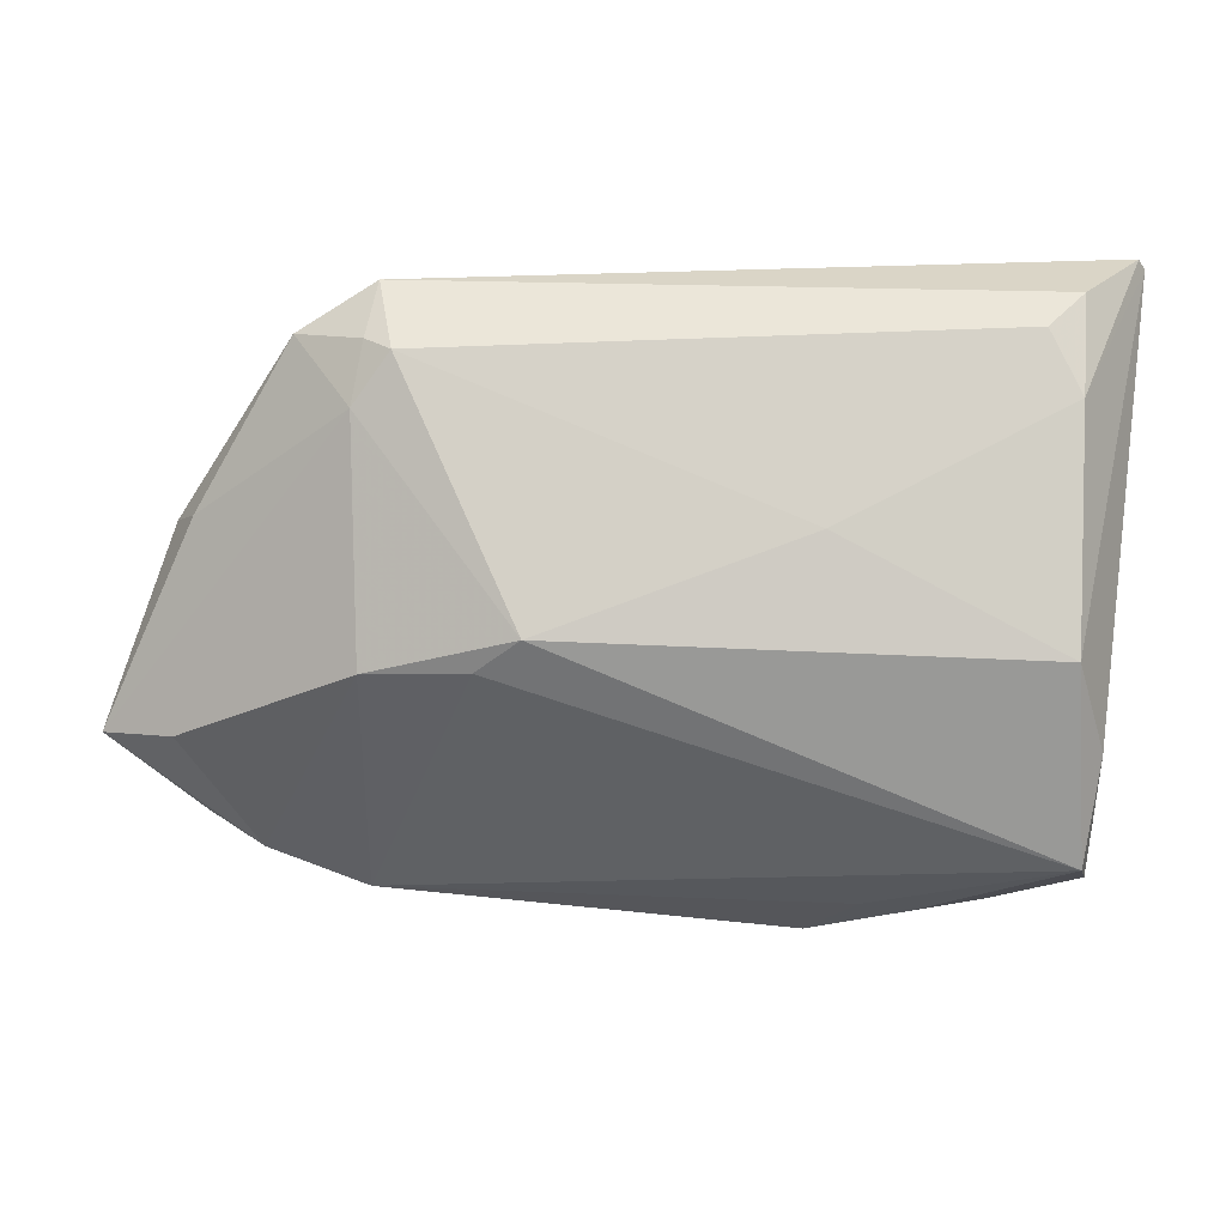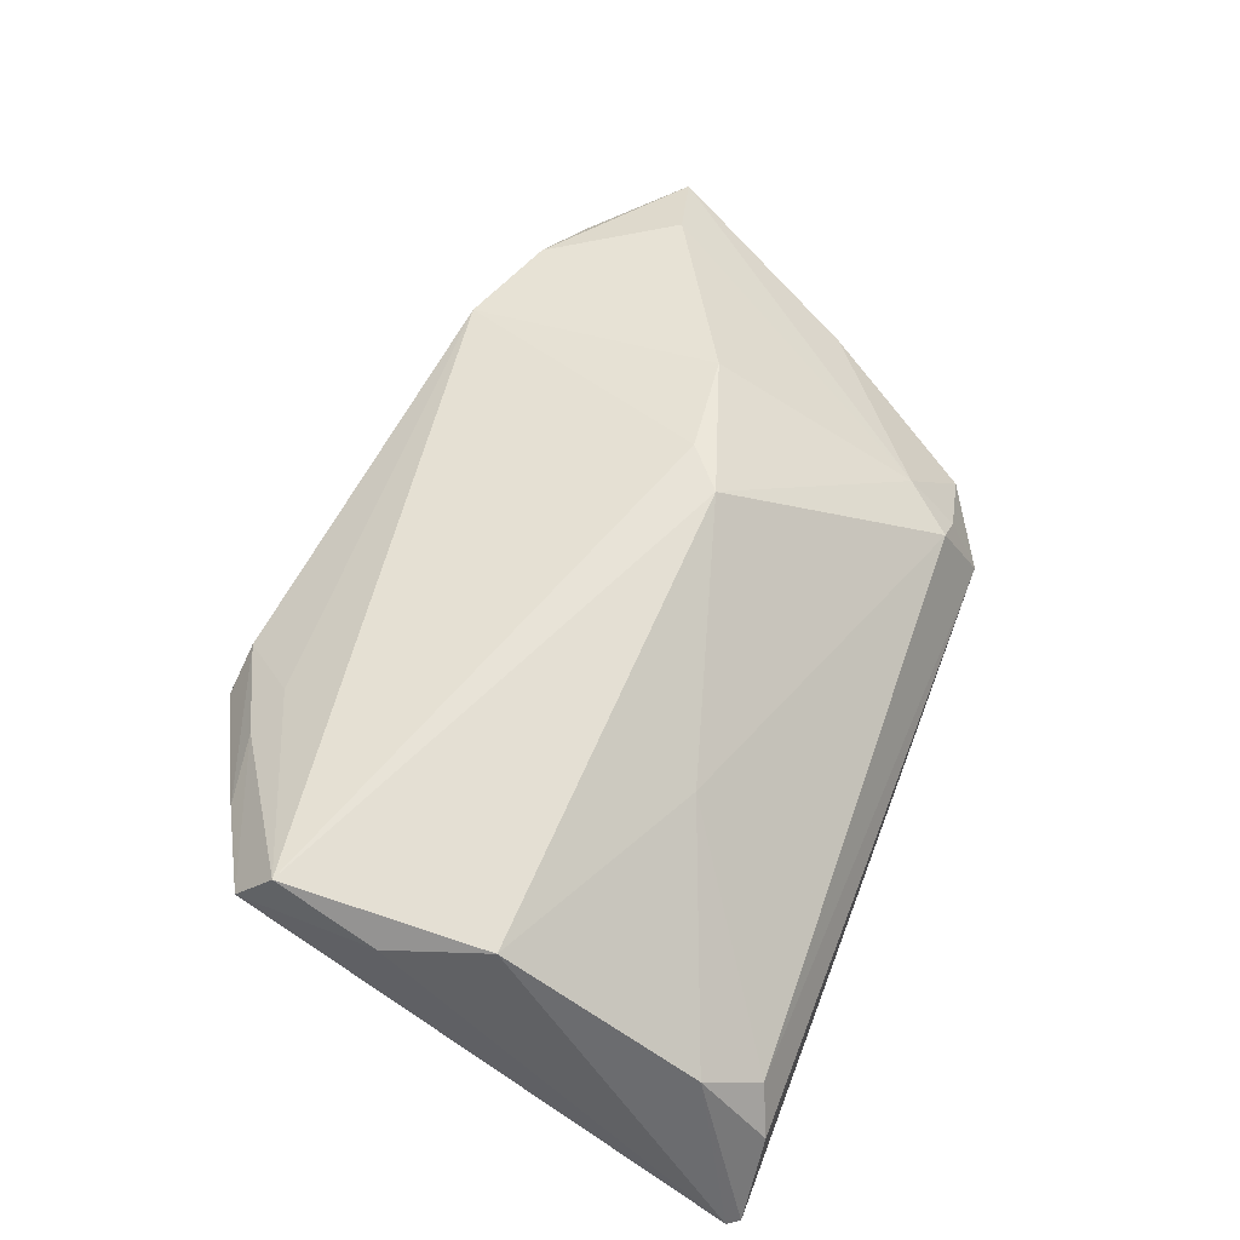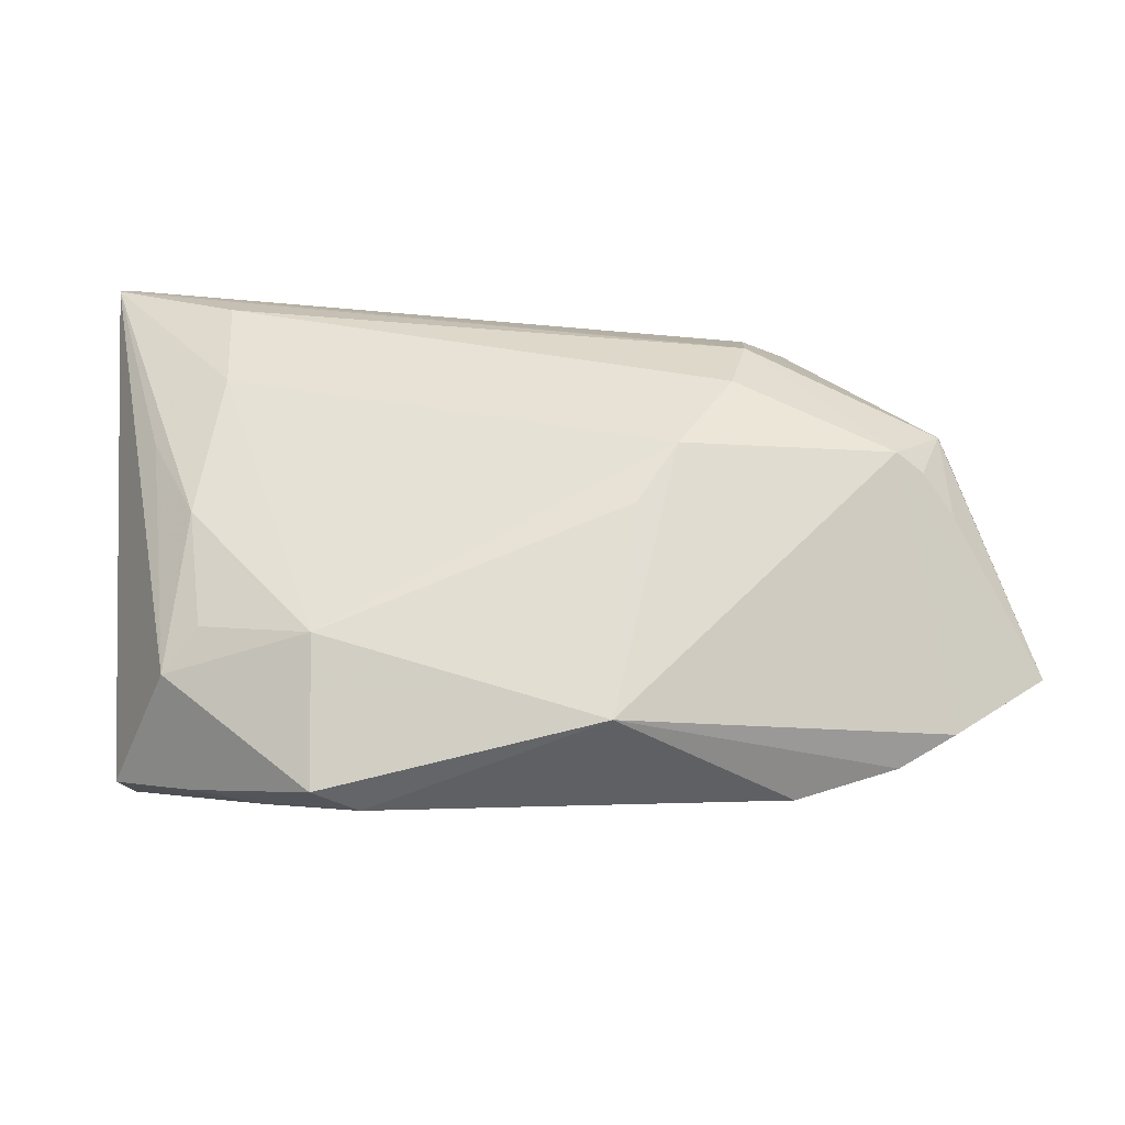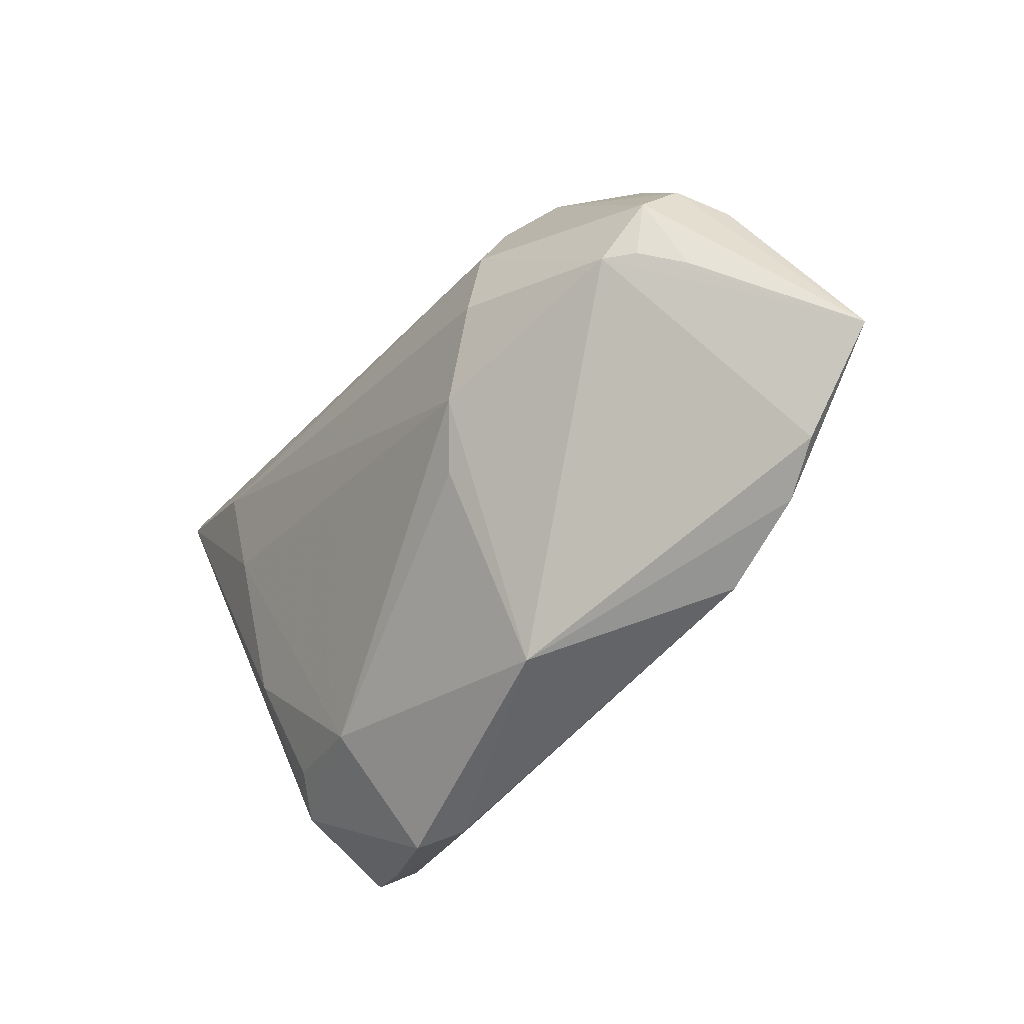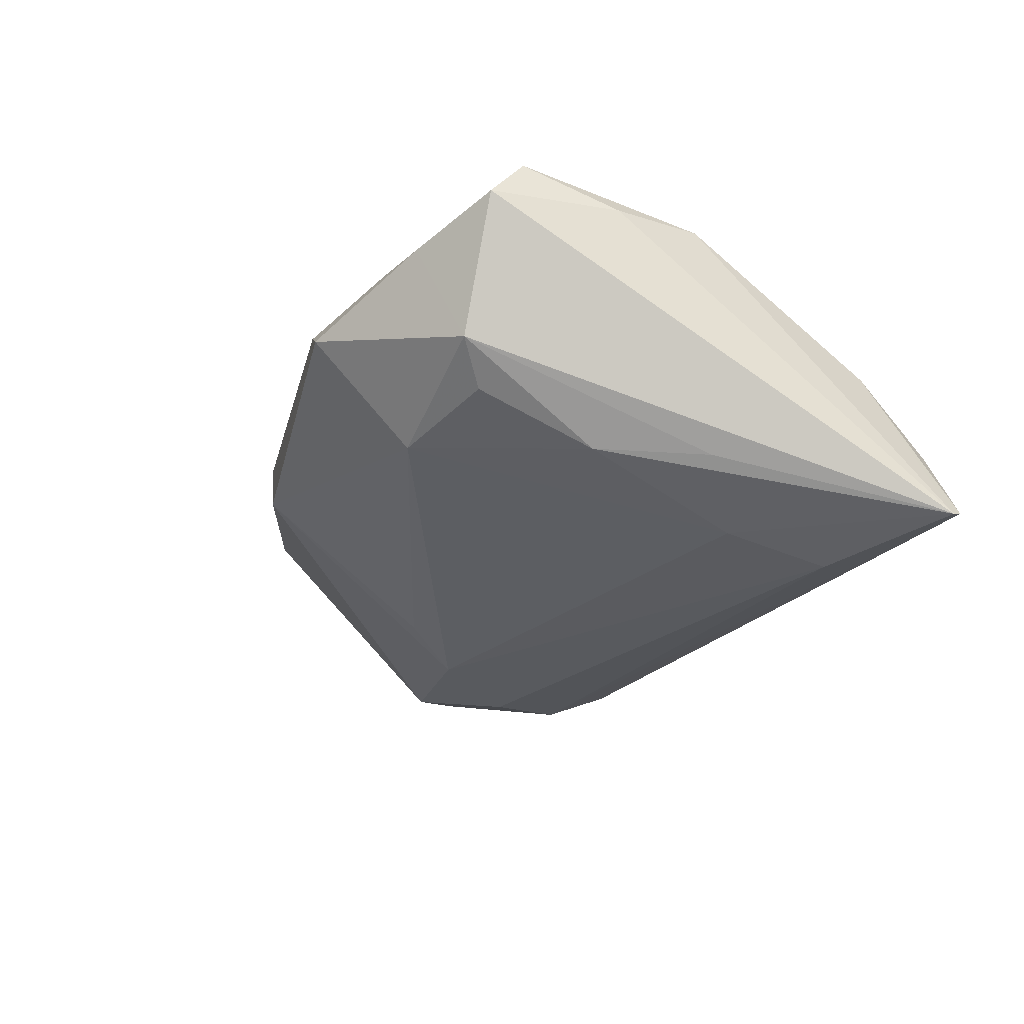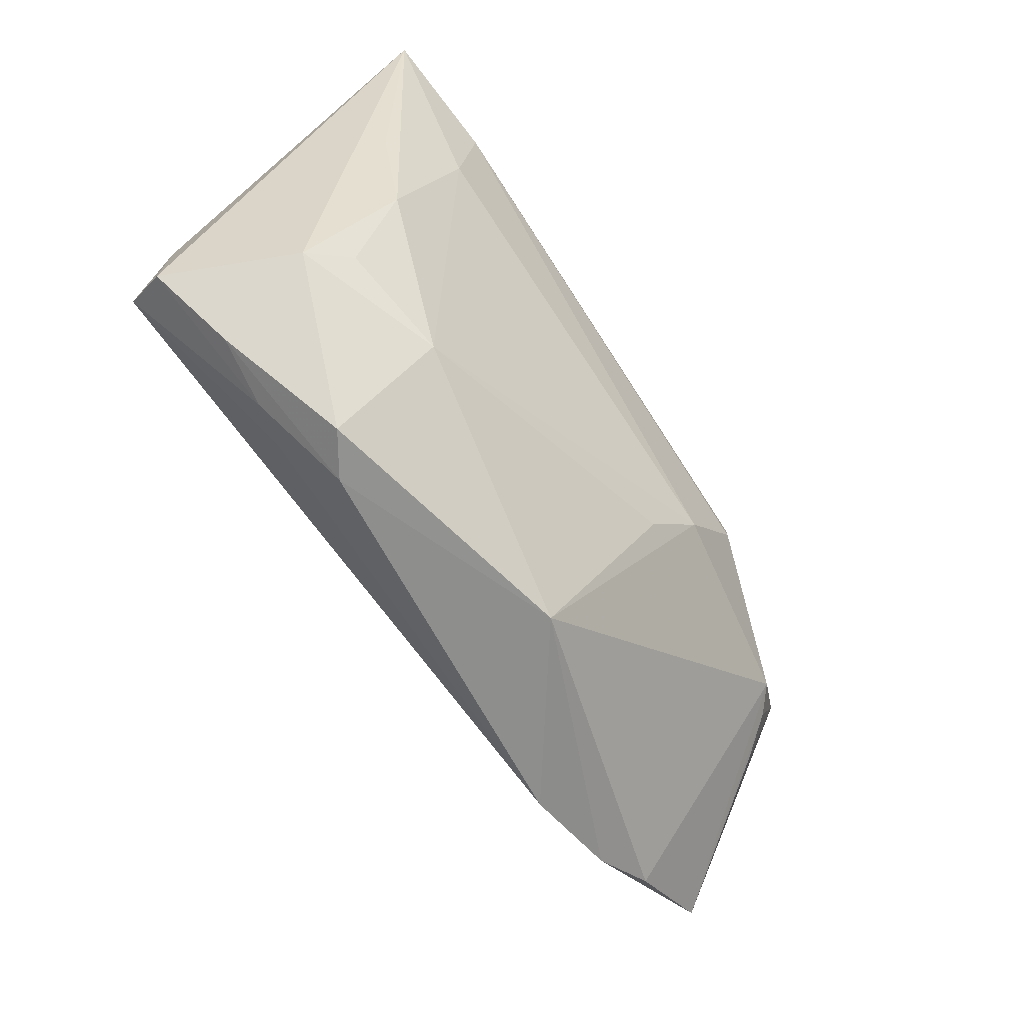
<metadata>
{"format":"obj","ext":"obj","renderer":"f3d","projection":"perspective","resolution":1024,"background":"white","views":[{"elev":29.0,"azim":5.2,"up":"+Y"},{"elev":60.2,"azim":111.4,"up":"+Z"},{"elev":-55.8,"azim":-178.7,"up":"+Y"},{"elev":-48.9,"azim":-125.8,"up":"+Y"},{"elev":-25.5,"azim":70.0,"up":"+Z"},{"elev":-74.1,"azim":124.1,"up":"+Y"}]}
</metadata>
<code>
v -0.02561 0.003118 -0.02105
v -0.05052 0.008665 0.00224
v -0.05187 -0.01245 0.01328
v 0.03856 0.03121 -0.003851
v -0.05077 -0.005377 -0.007403
v 0.04478 -0.01918 0.01991
v -0.03113 -0.03063 0.01328
v 0.02774 -0.03098 0.01218
v -0.01286 0.005948 0.02117
v 0.0164 -0.03679 0.008461
v 0.03373 0.01069 -0.01827
v 0.03448 -0.02098 -0.005081
v -0.01797 0.001568 0.02077
v 0.02141 -0.02555 -0.007302
v 0.04246 0.02547 0.0007306
v -0.0276 0.01174 -0.02054
v 0.03632 -0.007563 -0.01143
v -0.01418 -0.01343 -0.01543
v -0.03315 0.0242 -0.0124
v -0.06096 -0.01488 0.009188
v -0.02803 0.02918 0.003275
v 0.04211 0.005012 -0.01283
v -0.03961 0.02768 -0.003331
v 0.03438 0.02305 -0.02105
v 0.03595 -0.02941 0.01128
v 0.04891 0.03313 -0.01884
v 0.04973 0.03171 -0.01945
v 0.04582 -0.02355 0.01474
v 0.03864 -0.02421 -0.0009358
v -0.02788 0.01991 -0.01694
v -0.03061 0.03313 -0.0057
v 0.04282 0.003824 0.01688
v -0.03216 0.02347 0.005602
v -0.04973 -0.02399 0.009709
v -0.01099 -0.03468 -0.001704
v 0.02152 -0.03763 0.005078
v 0.008987 0.0002847 -0.01787
v -0.03011 1.705e-05 0.01938
v -0.05369 0.005441 -0.002592
v -0.0498 0.003387 -0.01273
v -0.04728 -0.003234 -0.01207
v 0.04624 -0.007707 0.01534
v -0.01898 -0.006842 -0.01903
v -0.05132 0.00795 -0.008486
v -0.04411 -0.002929 -0.01476
v -0.04305 -0.0269 0.01209
v -0.03126 0.02935 0.001128
v 0.02237 -0.02939 0.01354
v 0.01694 0.0151 0.01195
v 0.04261 0.03313 -0.008797
f 35 14 36
f 10 35 36
f 35 10 7
f 31 4 50
f 9 6 32
f 9 33 38
f 21 33 9
f 21 4 31
f 43 35 45
f 43 14 18
f 18 35 43
f 14 35 18
f 24 16 27
f 27 11 24
f 24 11 43
f 6 7 48
f 48 7 10
f 48 8 6
f 10 8 48
f 35 7 46
f 7 38 46
f 31 50 26
f 27 16 26
f 9 32 49
f 49 21 9
f 4 21 49
f 27 32 42
f 42 32 6
f 13 7 6
f 13 38 7
f 13 6 9
f 9 38 13
f 19 23 31
f 47 23 33
f 33 21 47
f 31 23 47
f 47 21 31
f 37 14 43
f 43 11 37
f 37 11 14
f 6 8 28
f 27 42 28
f 28 42 6
f 36 14 29
f 14 12 29
f 29 22 27
f 27 28 29
f 20 45 34
f 34 45 35
f 34 46 20
f 35 46 34
f 23 19 44
f 1 24 43
f 16 24 1
f 43 45 1
f 1 45 16
f 20 46 3
f 3 46 38
f 3 33 20
f 3 38 33
f 4 49 15
f 15 49 32
f 15 50 4
f 15 26 50
f 15 32 27
f 27 26 15
f 31 26 30
f 30 19 31
f 30 26 16
f 14 11 17
f 17 12 14
f 17 11 27
f 27 22 17
f 17 29 12
f 22 29 17
f 25 28 8
f 25 10 36
f 25 8 10
f 36 29 25
f 25 29 28
f 39 44 20
f 23 44 39
f 16 45 40
f 40 44 19
f 40 30 16
f 19 30 40
f 20 44 40
f 2 39 20
f 23 39 2
f 20 33 2
f 33 23 2
f 20 40 5
f 41 40 45
f 41 5 40
f 41 45 20
f 20 5 41

</code>
